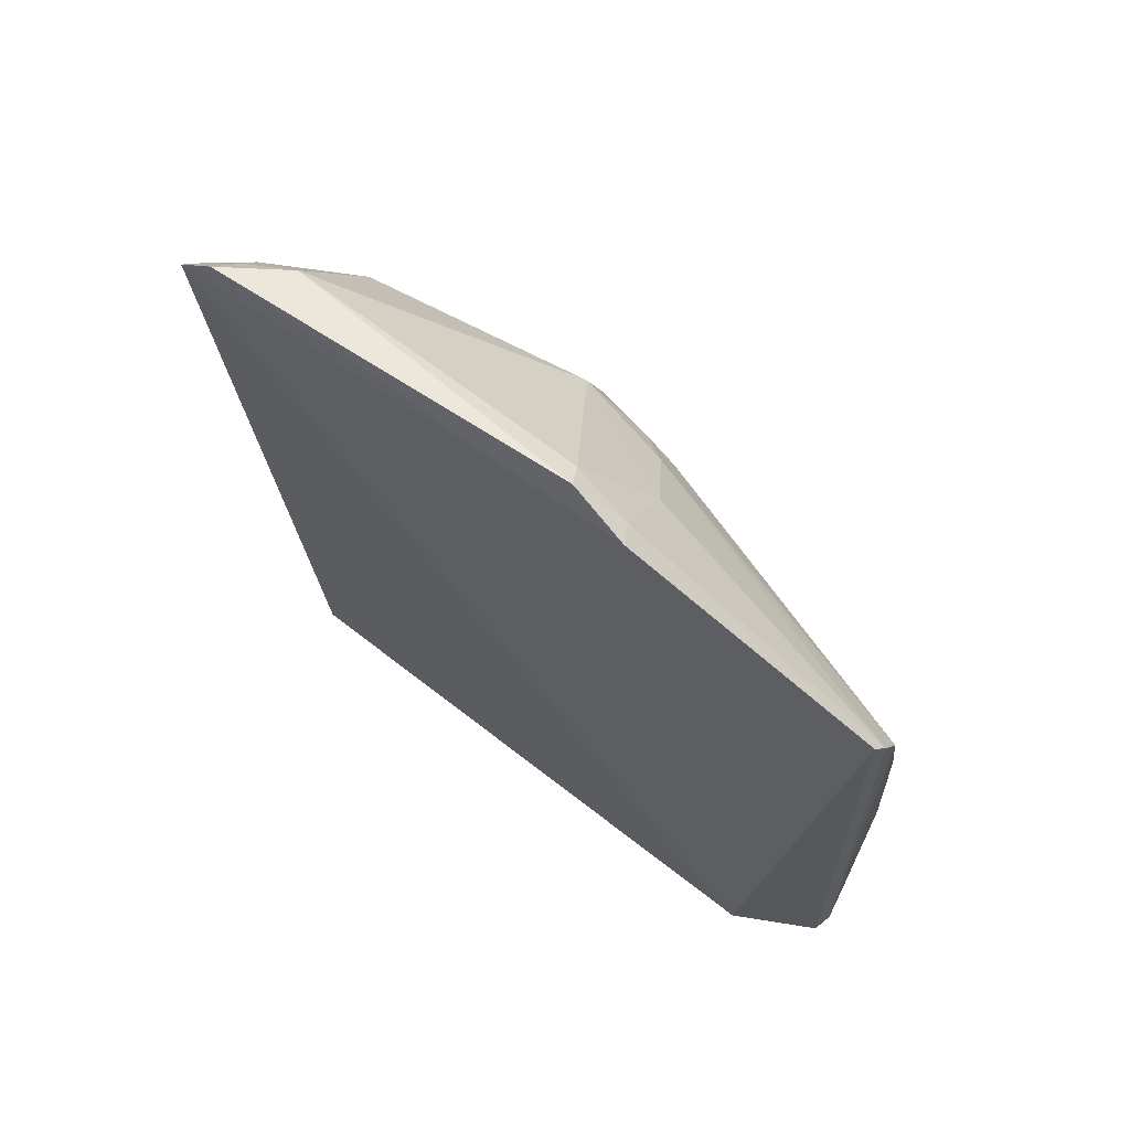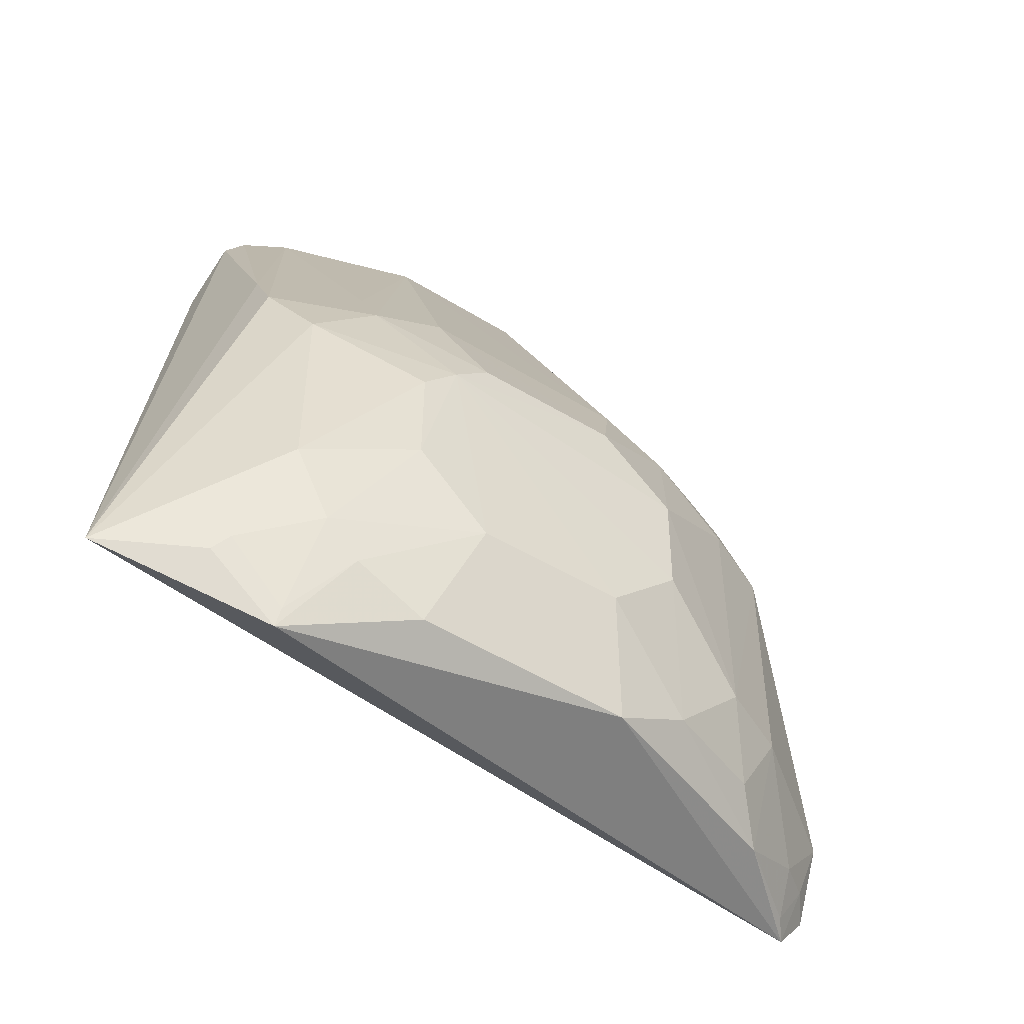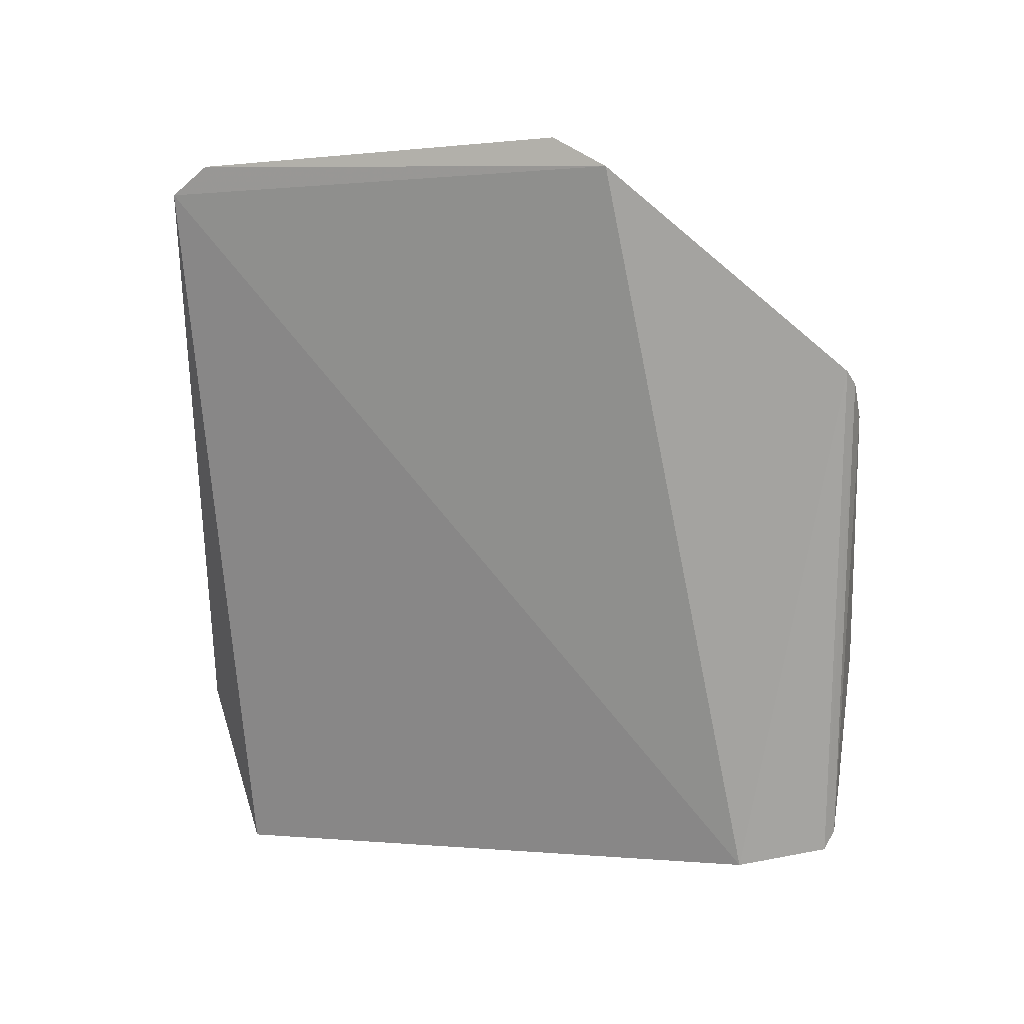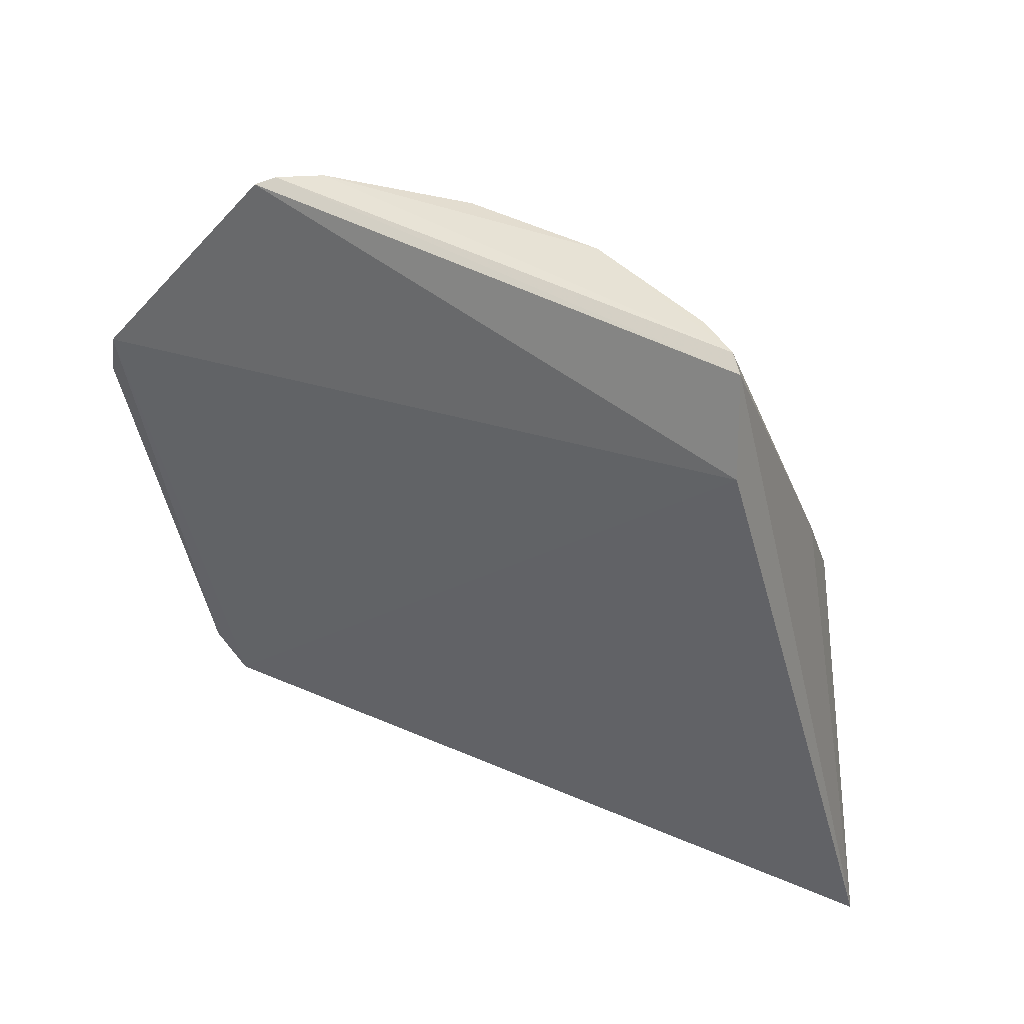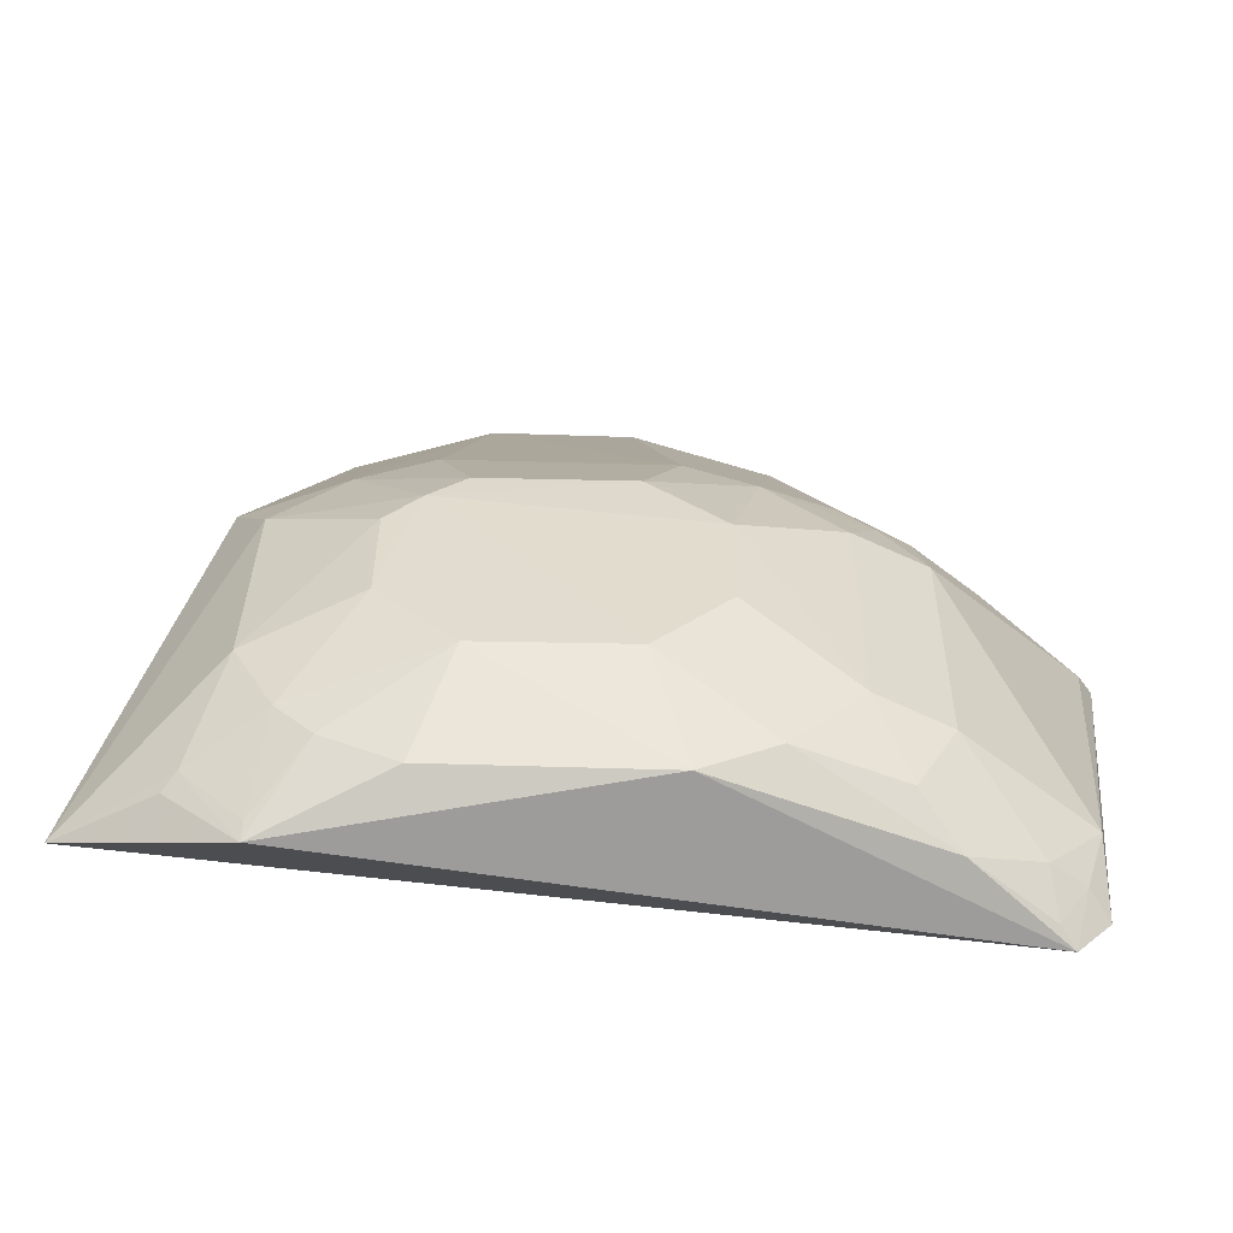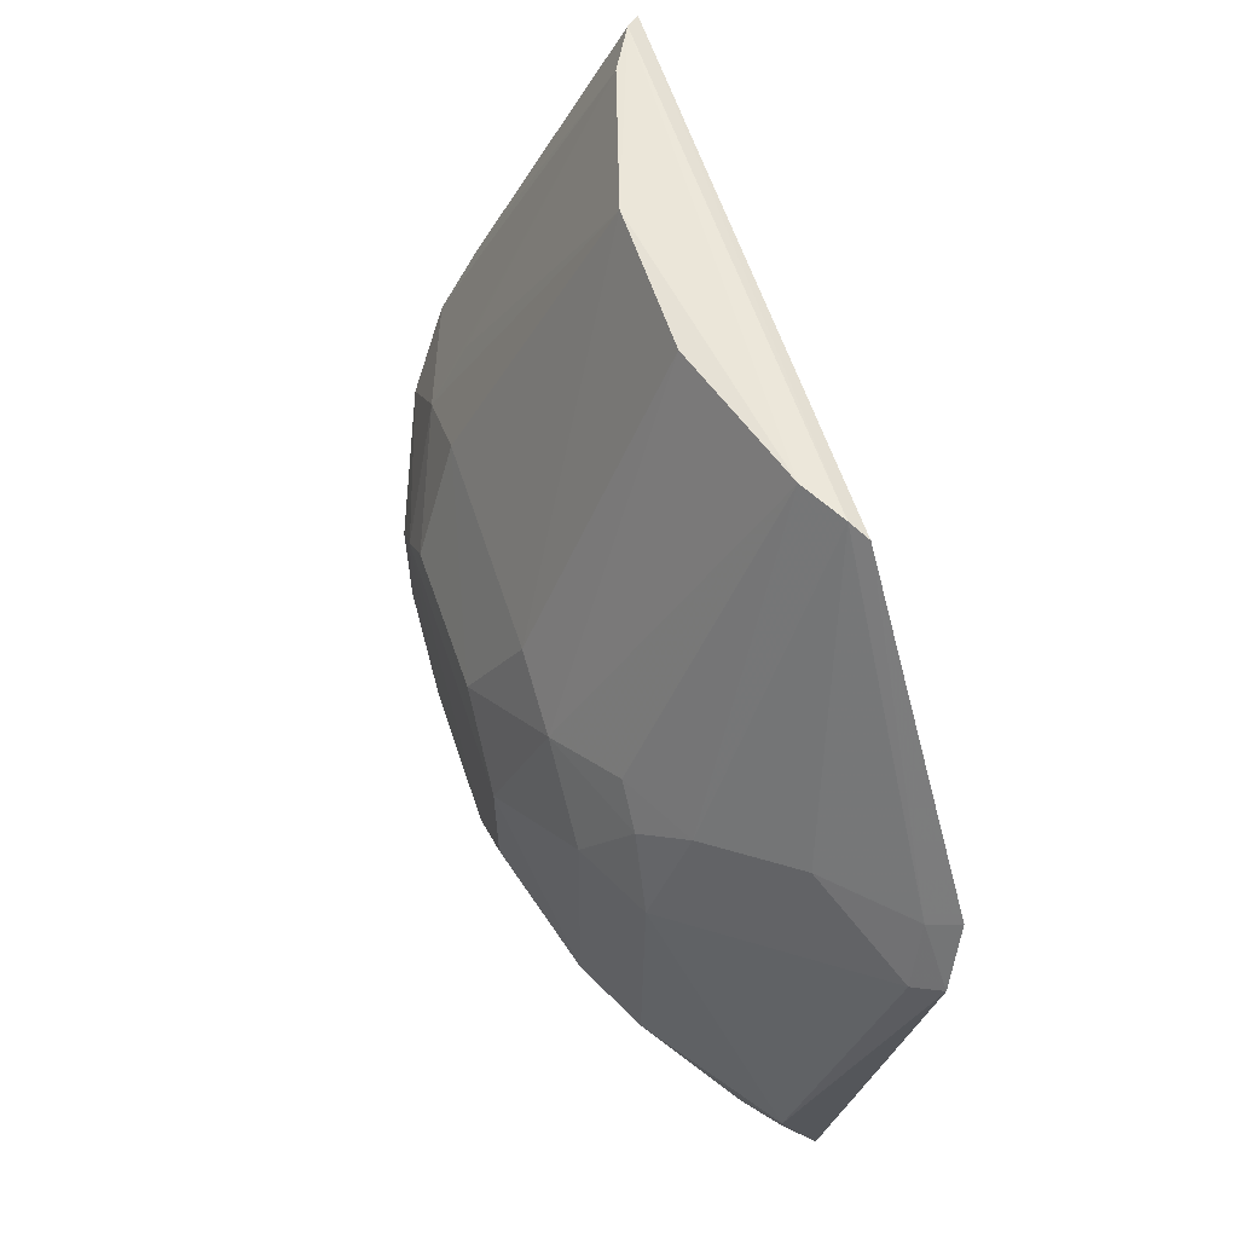
<metadata>
{"format":"obj","ext":"obj","renderer":"f3d","projection":"perspective","resolution":1024,"background":"white","views":[{"elev":63.7,"azim":-61.1,"up":"+Y"},{"elev":-50.6,"azim":56.3,"up":"+Z"},{"elev":17.0,"azim":-75.5,"up":"+Y"},{"elev":39.6,"azim":-55.0,"up":"+Z"},{"elev":-56.9,"azim":88.5,"up":"+Z"},{"elev":58.8,"azim":161.9,"up":"+Z"}]}
</metadata>
<code>
v 0.01185 0.00602 0.05515
v 0.01836 -0.003076 0.04264
v 0.01604 0.009116 0.04364
v 0.01268 0.01162 0.03334
v 0.01398 -0.01098 0.03476
v 0.01828 0.002107 0.03668
v 0.01077 0.01403 0.04608
v 0.01711 0.00306 0.0465
v 0.0108 -0.007548 0.05484
v 0.0161 0.00904 0.03679
v 0.01567 -0.006398 0.03277
v 0.01288 0.011 0.04743
v 0.01595 0.007016 0.04644
v 0.01831 0.004112 0.04171
v 0.01594 -0.007931 0.04547
v 0.01083 0.007601 0.05483
v 0.01008 -0.008054 0.05232
v 0.01307 -0.001956 0.05514
v 0.01707 0.003051 0.03375
v 0.01353 0.01253 0.03652
v 0.01828 -0.00404 0.03866
v 0.01146 0.01357 0.04583
v 0.01709 0.004988 0.04557
v 0.01492 0.008994 0.04646
v 0.01707 0.00703 0.03679
v 0.01828 0.002041 0.04367
v 0.01829 0.004101 0.03865
v 0.01491 -0.007908 0.04744
v 0.0112 -0.007081 0.05507
v 0.01117 0.007142 0.05504
v 0.01026 0.01332 0.04775
v 0.01306 0.002014 0.05509
v 0.01704 -0.00502 0.04556
v 0.01489 0.009015 0.03381
v 0.01707 -0.003015 0.0338
v 0.01252 0.01257 0.03451
v 0.01827 -0.001976 0.03664
v 0.01721 -0.007041 0.0377
v 0.01703 0.007055 0.04358
v 0.01594 0.007976 0.0455
v 0.01707 0.005076 0.03479
v 0.01708 -0.00294 0.04658
v 0.01187 -0.005885 0.05508
v 0.011 0.01294 0.04747
v 0.01704 -0.006974 0.04356
v 0.01596 0.007966 0.03486
v 0.014 0.01105 0.03479
v 0.01593 -0.007968 0.03489
v 0.01711 -0.005977 0.03575
v 0.01831 -0.002049 0.04359
v 0.01604 -0.005025 0.04752
v 0.01831 -0.004043 0.04162
v 0.01321 0.01122 0.03364
v 0.01326 0.01202 0.03488
v 0.01558 -0.008328 0.03453
v 0.01706 -0.004986 0.03478
v 0.0159 -0.006359 0.03324
f 11 5 4
f 17 4 5
f 17 5 9
f 17 9 16
f 19 11 4
f 20 3 10
f 22 12 3
f 22 20 7
f 22 3 20
f 23 13 1
f 24 1 13
f 24 3 12
f 25 10 3
f 26 2 14
f 26 23 8
f 26 14 23
f 27 14 2
f 27 2 6
f 27 25 14
f 28 9 5
f 28 5 15
f 29 18 1
f 29 9 28
f 30 24 12
f 30 1 24
f 30 29 1
f 30 16 9
f 30 9 29
f 31 4 17
f 31 17 16
f 32 18 8
f 32 1 18
f 32 23 1
f 32 8 23
f 34 19 4
f 35 11 19
f 36 7 20
f 36 31 7
f 36 4 31
f 37 6 2
f 37 2 21
f 37 35 19
f 37 19 6
f 39 23 14
f 39 25 3
f 39 14 25
f 40 24 13
f 40 3 24
f 40 39 3
f 40 13 23
f 40 23 39
f 41 6 19
f 41 19 34
f 41 27 6
f 41 25 27
f 42 26 8
f 42 8 18
f 42 18 33
f 43 29 28
f 43 28 15
f 43 15 33
f 43 18 29
f 44 30 12
f 44 12 22
f 44 22 7
f 44 7 31
f 44 31 16
f 44 16 30
f 45 33 15
f 45 2 33
f 45 15 5
f 45 5 38
f 46 34 10
f 46 10 25
f 46 41 34
f 46 25 41
f 47 20 10
f 47 10 34
f 48 38 5
f 49 37 21
f 49 21 38
f 49 38 48
f 50 42 33
f 50 33 2
f 50 2 26
f 50 26 42
f 51 43 33
f 51 33 18
f 51 18 43
f 52 45 38
f 52 38 21
f 52 21 2
f 52 2 45
f 53 47 34
f 53 34 4
f 54 36 20
f 54 20 47
f 54 47 53
f 54 53 4
f 54 4 36
f 55 48 5
f 55 5 11
f 55 11 48
f 56 35 37
f 56 37 49
f 56 11 35
f 57 49 48
f 57 48 11
f 57 56 49
f 57 11 56

</code>
